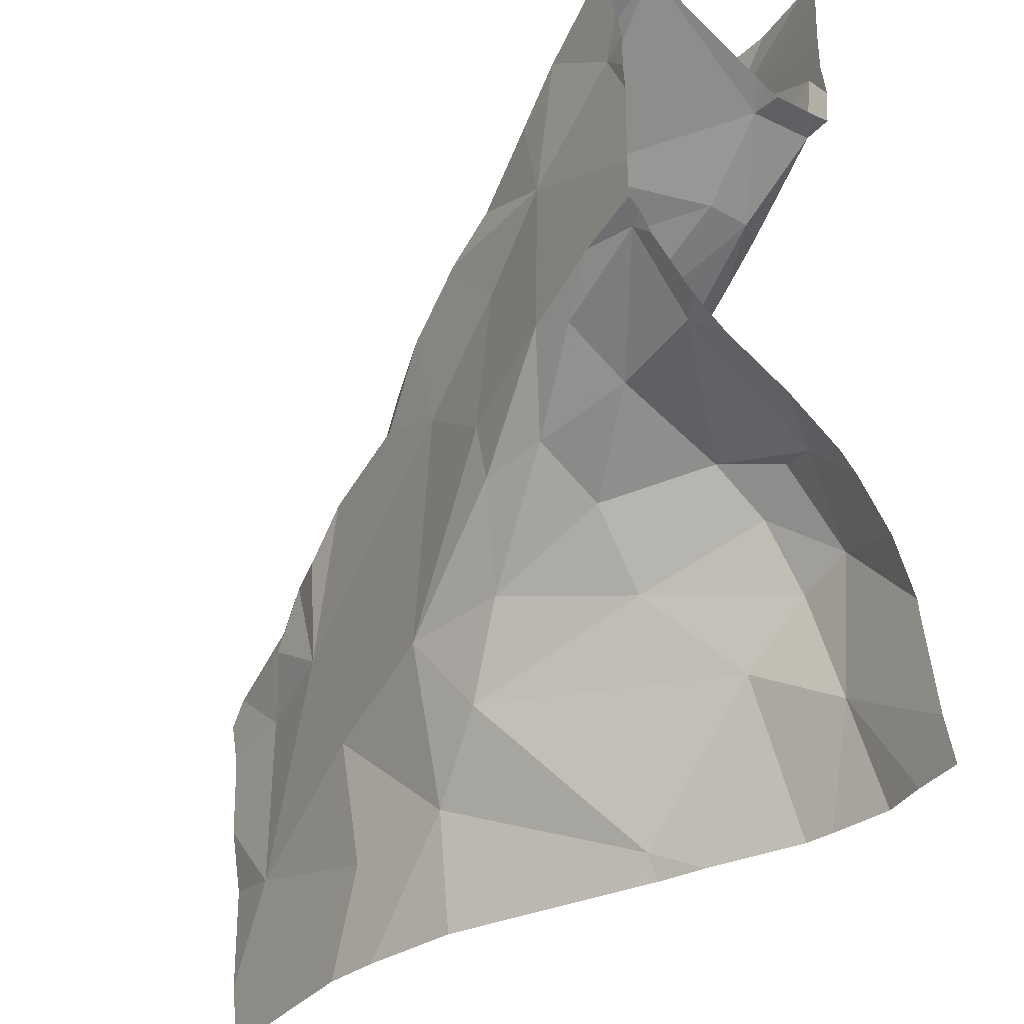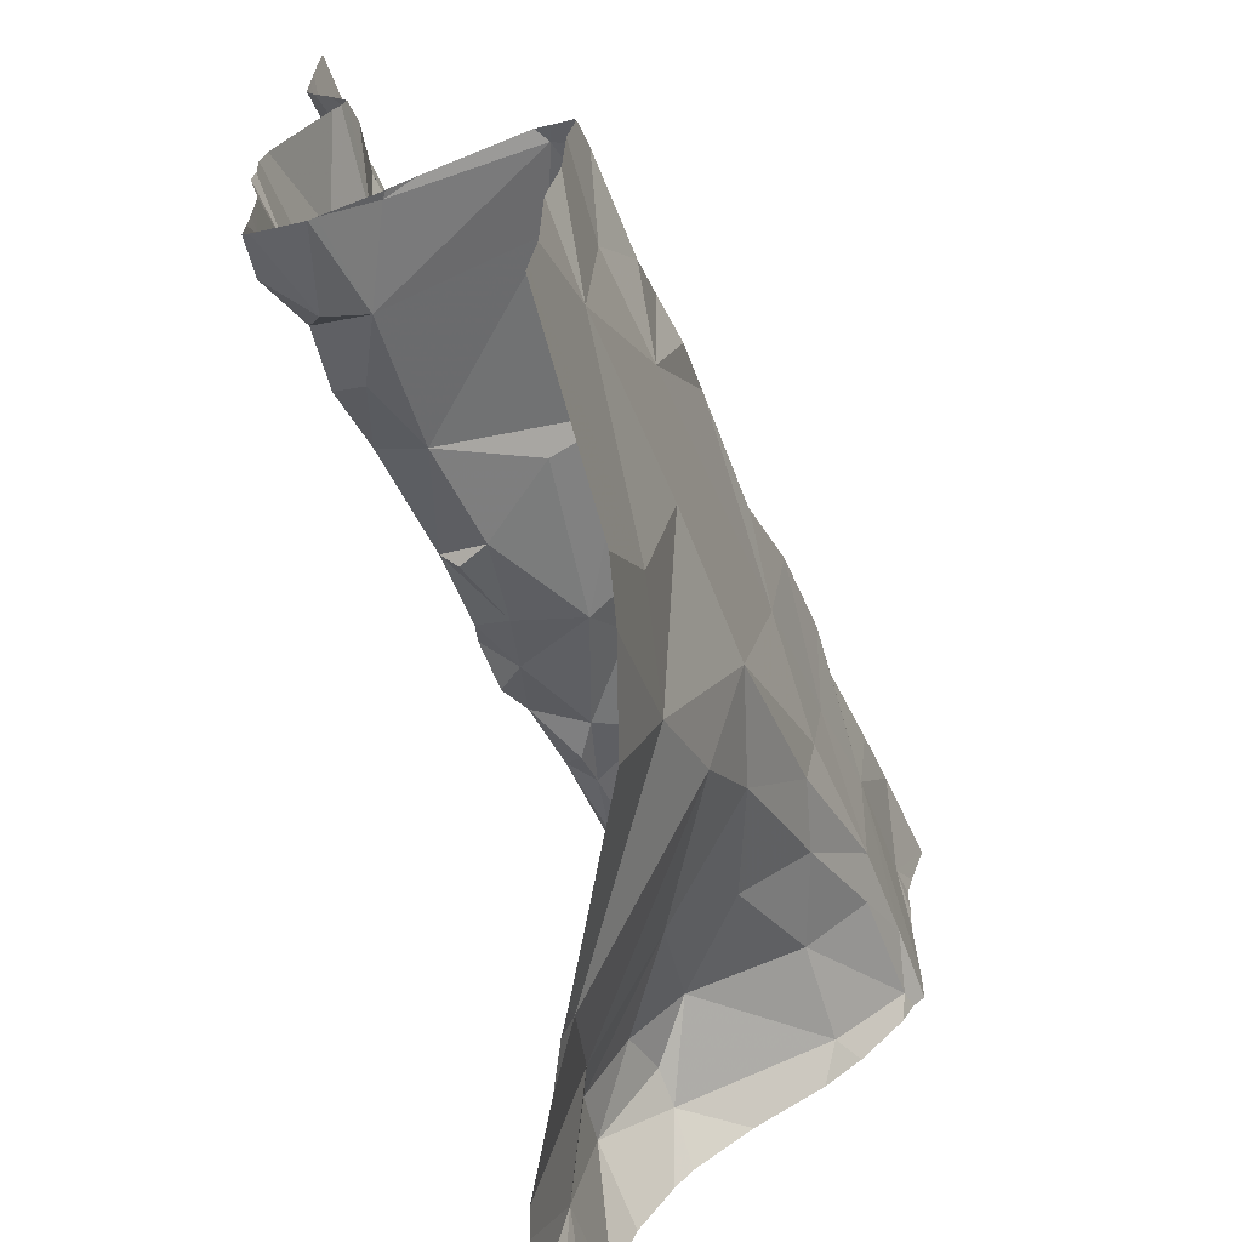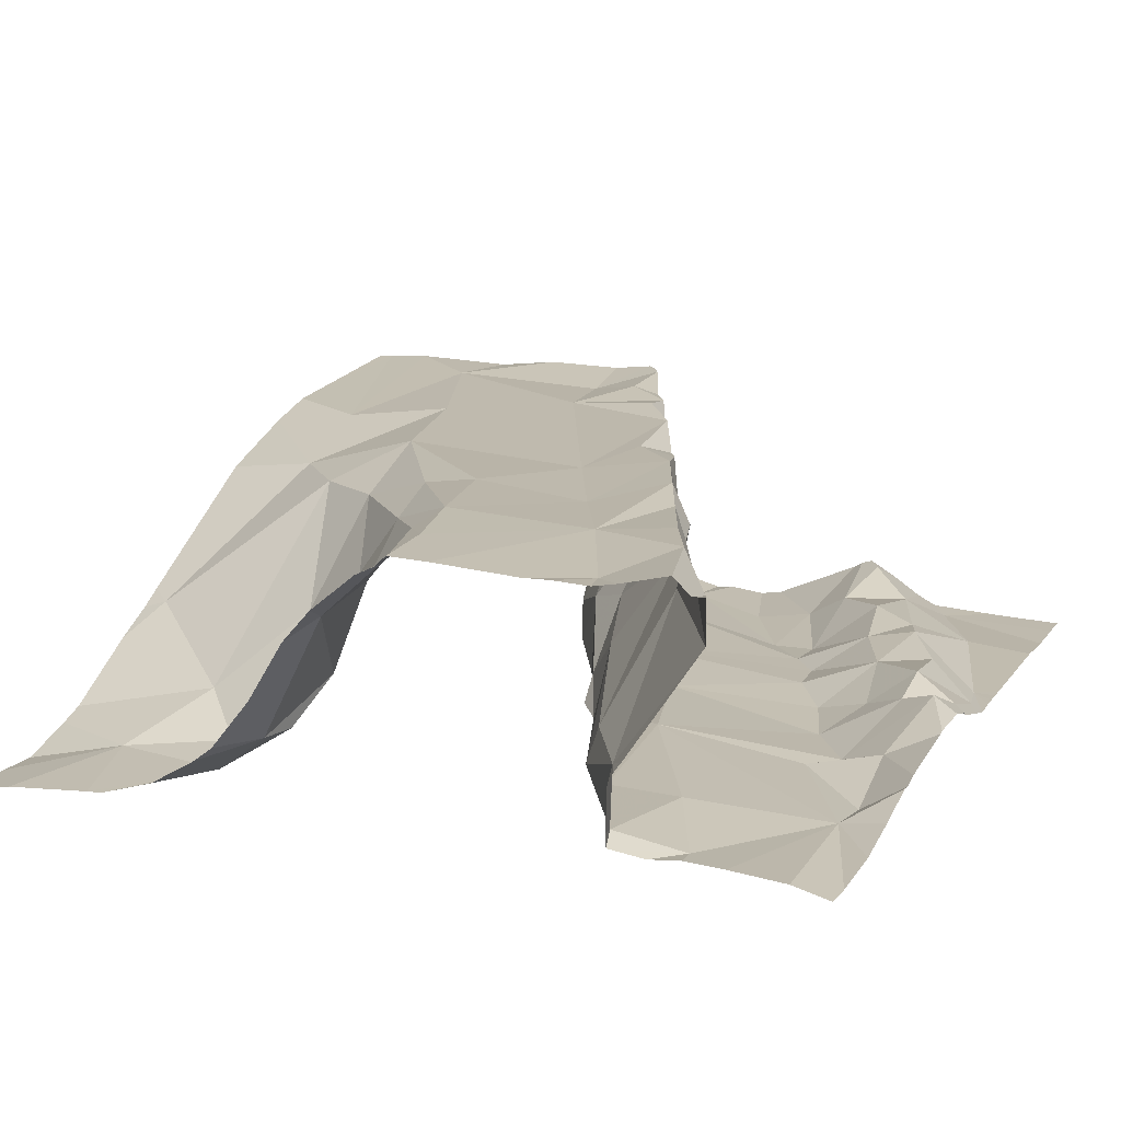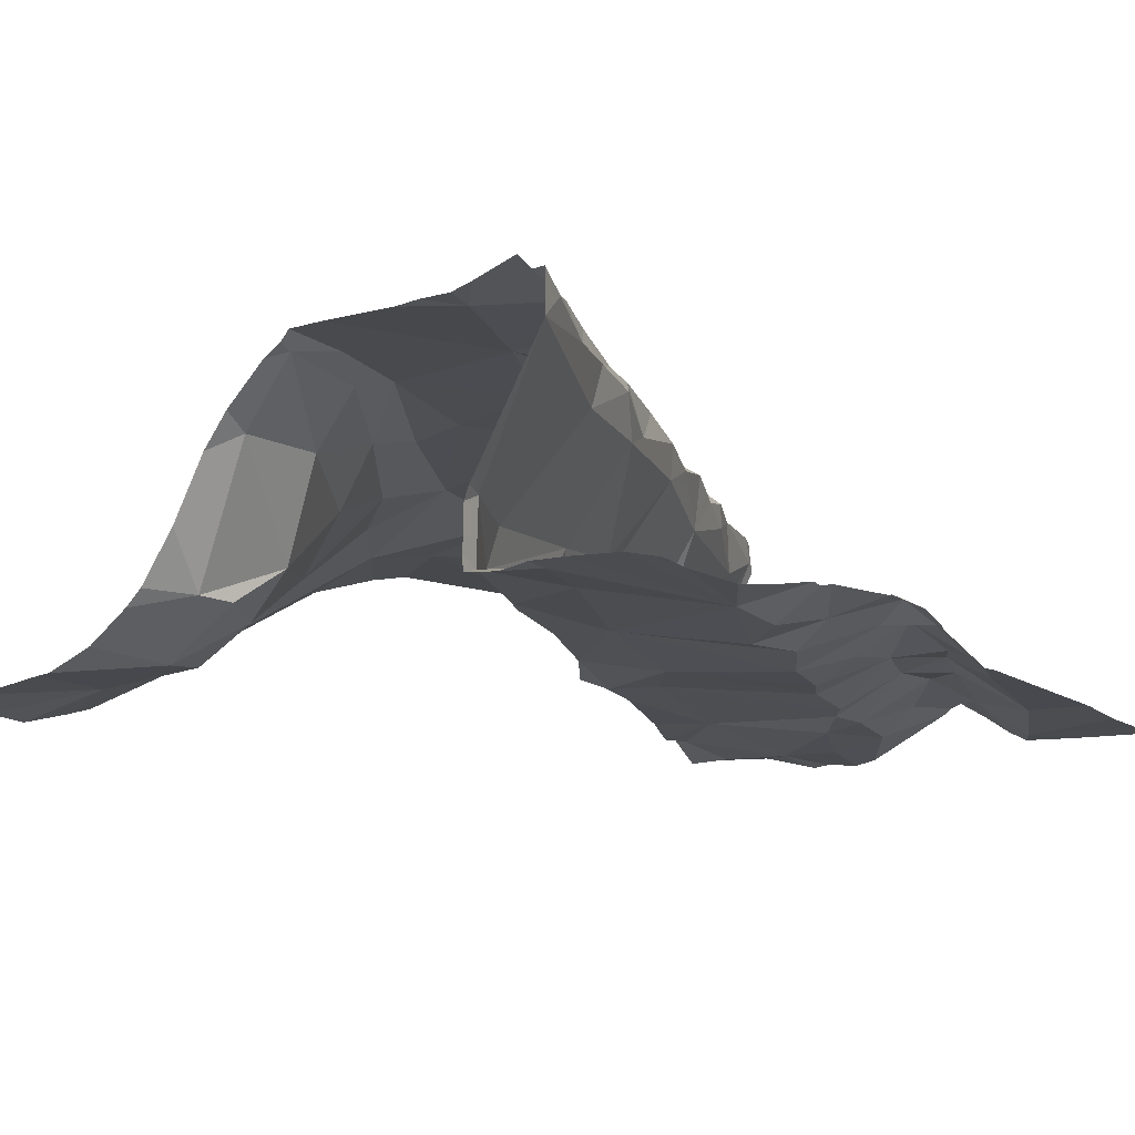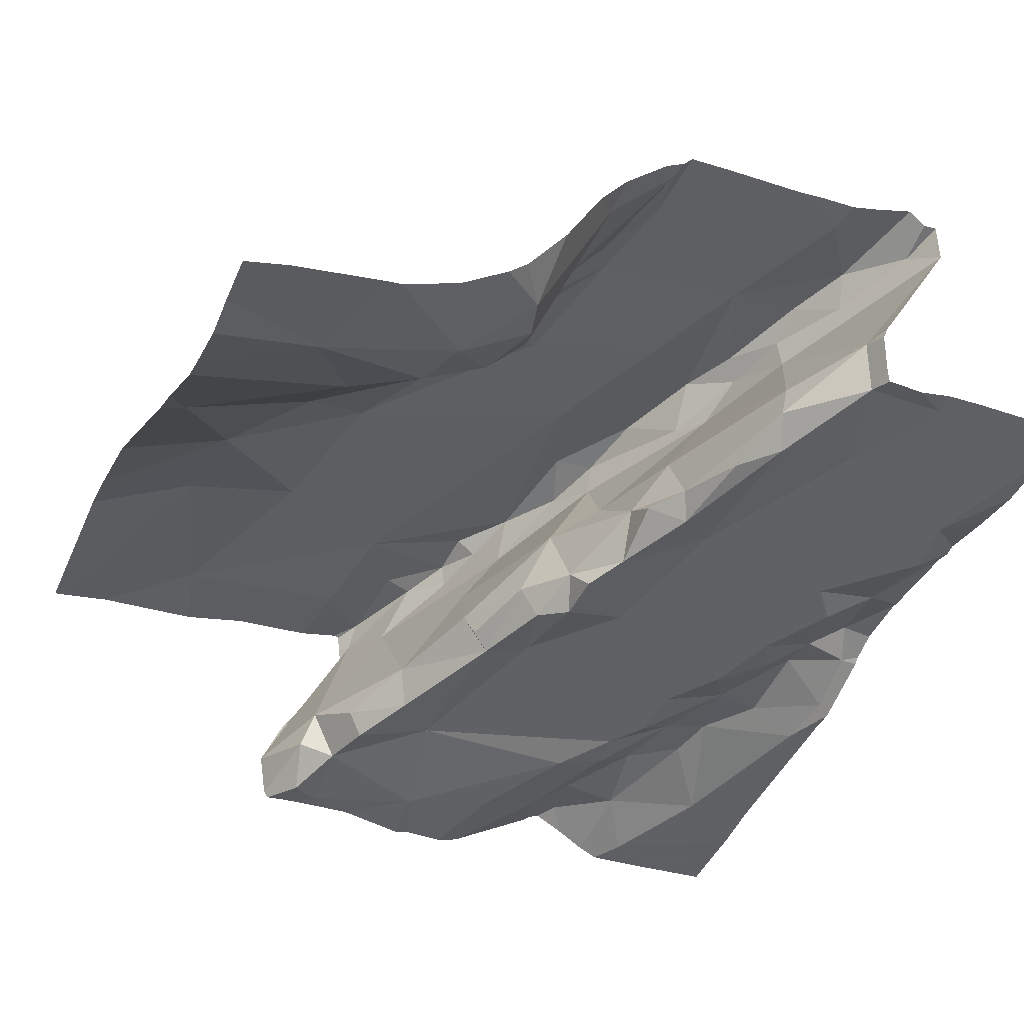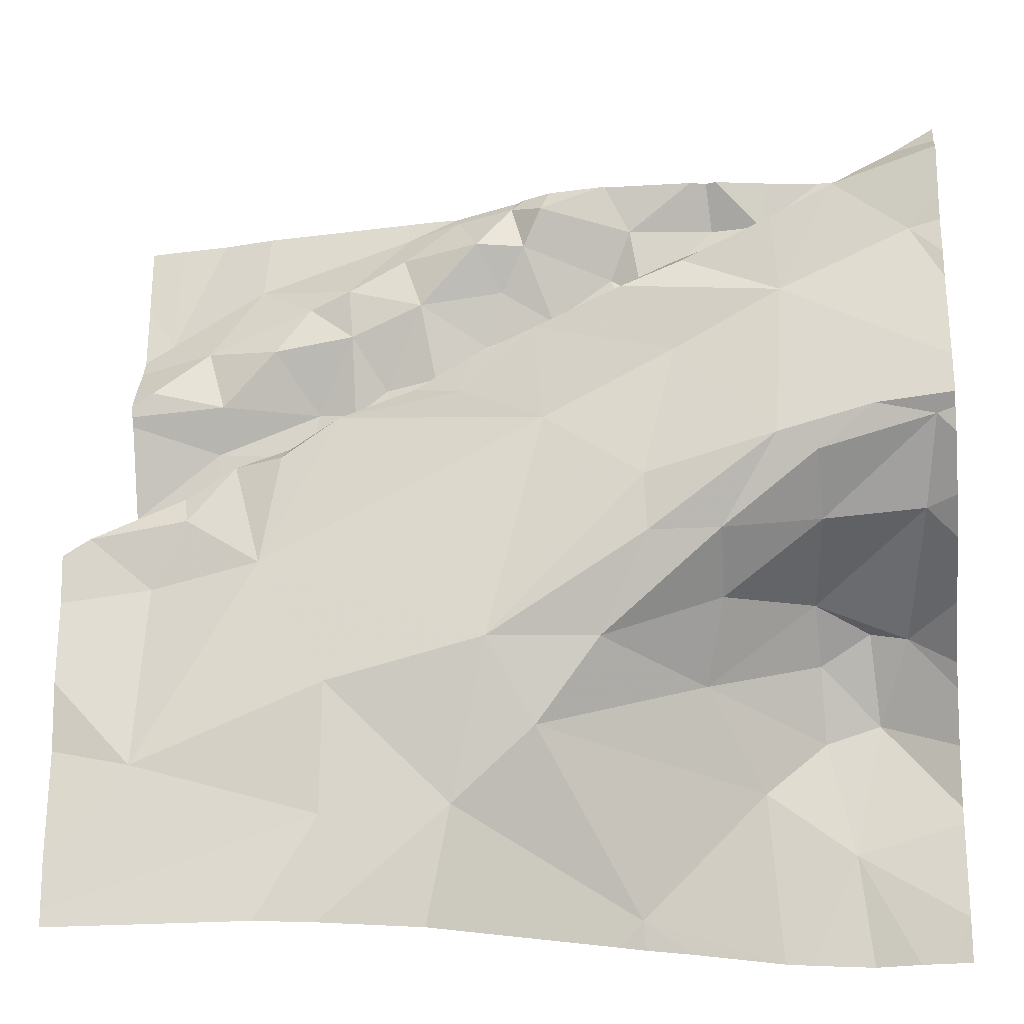
<metadata>
{"format":"obj","ext":"obj","renderer":"f3d","projection":"perspective","resolution":1024,"background":"white","views":[{"elev":-33.6,"azim":57.1,"up":"+Y"},{"elev":-66.4,"azim":-74.7,"up":"+Y"},{"elev":21.0,"azim":113.5,"up":"+Z"},{"elev":-8.5,"azim":128.1,"up":"+Z"},{"elev":-37.3,"azim":67.9,"up":"+Z"},{"elev":-26.3,"azim":5.8,"up":"+Y"}]}
</metadata>
<code>
v -34.7 257.7 503.6
v -34.7 257.6 503.6
v -34.7 257.3 503.6
v -34.7 257.6 503.4
v -35.63 257.6 503.3
v -34.7 257.7 503.6
v -35.56 257.8 503.3
v -34.7 257.6 503.5
v -34.7 256.9 503.3
v -35.62 257.7 503.3
v -34.7 257.5 503.6
v -34.7 257.6 503.4
v -34.7 257.7 503.6
v -34.7 257.7 503.6
v -35.59 257.3 503.3
v -34.7 257 503.3
v -34.7 257.3 503.6
v -34.7 257.6 503.6
v -35.65 257.2 503.4
v -34.7 257.6 503.7
v -35.64 257.3 503.5
v -35.57 257 503.5
v -35.18 257.7 503.4
v -35.23 257.7 503.4
v -35.19 257.8 503.4
v -35.15 257.6 503.3
v -35.07 257.7 503.3
v -35.22 257.4 503.6
v -35.36 257.4 503.6
v -35.28 257.4 503.6
v -35.44 257.2 503.6
v -35.52 257.3 503.6
v -35.47 257.3 503.6
v -35.57 257.2 503.3
v -35.56 257.2 503.4
v -34.82 257.5 503.4
v -34.83 257.5 503.4
v -35.01 257.5 503.4
v -35.15 257.8 503.4
v -35.51 257.7 503.3
v -35.32 257.8 503.3
v -35.39 257.7 503.4
v -35.26 257.8 503.3
v -35.33 257.8 503.3
v -35.31 257.8 503.3
v -34.82 257 503.3
v -35.08 257.1 503.5
v -35.03 257.2 503.6
v -34.95 257.2 503.6
v -34.81 256.8 503.3
v -35.44 256.8 503.5
v -35.2 257.4 503.3
v -35.2 257.3 503.4
v -35.29 257.3 503.3
v -34.79 257.1 503.3
v -34.85 257.1 503.3
v -34.85 257.2 503.4
v -34.85 257.5 503.4
v -34.84 257.6 503.4
v -34.73 257.6 503.4
v -35.45 257.5 503.3
v -35.43 257.5 503.3
v -35.39 257.5 503.3
v -34.89 257.7 503.4
v -34.73 257.6 503.4
v -35.14 257.4 503.4
v -35.48 257.6 503.3
v -35.57 257.6 503.3
v -35.44 257.7 503.3
v -35.18 257.8 503.4
v -35.24 257.8 503.3
v -34.99 257.5 503.4
v -35.01 257.4 503.4
v -35.07 257.4 503.3
v -34.99 257.4 503.6
v -34.89 257.3 503.6
v -35.03 257.3 503.6
v -35.29 257.6 503.3
v -35.23 257.6 503.3
v -35.17 257.5 503.3
v -35.21 257.7 503.3
v -35.56 257.5 503.3
v -35.55 257.4 503.3
v -35.55 257.2 503.3
v -35.49 257.2 503.3
v -35.27 257.4 503.3
v -35.17 257.4 503.3
v -35.64 257.2 503.3
v -35.61 257.2 503.3
v -35.35 257.6 503.3
v -35.39 257.6 503.3
v -35.55 257.5 503.3
v -35.47 257.3 503.3
v -35.49 257.2 503.3
v -35.42 257.3 503.3
v -35.32 257.7 503.4
v -35.11 257.4 503.3
v -35.63 257.3 503.6
v -35.56 257.2 503.5
v -34.92 257 503.4
v -34.87 256.8 503.3
v -34.9 256.8 503.3
v -34.72 257.3 503.6
v -35.08 256.8 503.4
v -34.74 257.3 503.6
v -35.05 256.8 503.4
v -34.73 257.6 503.5
v -35.38 256.8 503.5
v -34.91 257.6 503.6
v -35 257.5 503.6
v -35.03 257.5 503.6
v -34.82 257.6 503.6
v -34.88 257.6 503.6
v -34.84 257.6 503.6
v -35.37 256.9 503.5
v -34.88 257.5 503.6
v -35.17 257.4 503.4
v -35.04 257.4 503.4
v -34.92 257.6 503.6
v -34.98 257.5 503.6
v -35.13 257.4 503.5
v -35.21 257.4 503.6
v -34.97 257.1 503.4
v -34.97 257.5 503.4
v -35.5 257.8 503.3
v -35.66 256.8 503.5
v -34.74 257.5 503.6
v -35.64 256.8 503.5
v -34.73 256.8 503.3
v -34.95 257.7 503.3
v -35.05 257.7 503.4
v -35.62 257.8 503.3
v -34.75 257.7 503.6
v -35 256.8 503.4
v -35.47 257.3 503.5
v -35.41 257.4 503.6
v -35.36 257.4 503.5
v -35.05 257.5 503.6
v -35.08 257.5 503.6
v -35.42 257.3 503.6
v -35.02 257.5 503.4
v -35.04 257.7 503.3
v -34.97 257.8 503.4
v -35.29 257.8 503.3
v -35.27 256.8 503.5
v -34.95 257.8 503.4
v -34.89 257.5 503.4
v -35.3 257.7 503.3
v -35.2 257.1 503.6
v -35.26 257.8 503.3
v -35.35 257.3 503.4
v -35.41 257.3 503.3
v -35.37 257.1 503.6
v -35.15 257 503.5
v -35.24 257 503.5
v -35.21 257.4 503.6
v -35.13 257.4 503.6
v -34.75 257.2 503.4
v -34.79 257.2 503.4
v -34.85 257.2 503.4
v -34.85 257.3 503.6
v -34.84 257.3 503.5
v -34.95 257.2 503.5
v -34.7 256.8 503.3
v -35.14 257.5 503.6
v -34.79 257.3 503.6
v -34.76 256.8 503.3
v -35.56 257.3 503.5
v -35.52 257.3 503.6
v -35.29 257.3 503.4
v -35.28 257.3 503.3
v -35.05 256.9 503.4
v -35.34 257.8 503.3
v -35.66 257.6 503.3
v -35.66 257.6 503.3
v -35.66 257.7 503.3
v -35.66 257.7 503.3
v -35.66 257.6 503.3
v -35.66 257.3 503.3
v -35.66 257.4 503.3
v -35.66 257.3 503.3
v -35.66 257.2 503.4
v -35.66 257.2 503.3
v -35.66 257.2 503.4
v -35.66 257.2 503.4
v -35.66 257.2 503.5
v -35.66 257.2 503.5
v -35.66 256.9 503.5
v -35.66 257 503.5
v -35.66 257.1 503.3
v -35.66 257.1 503.3
v -35.66 257.6 503.3
v -35.66 257.4 503.3
v -35.66 257.5 503.3
v -35.66 257.5 503.3
v -35.66 257.4 503.3
v -35.66 257.2 503.3
v -35.66 257.2 503.3
v -35.66 257.2 503.6
v -35.66 257.2 503.5
v -35.66 257.2 503.3
v -35.66 256.9 503.5
v -35.66 257.2 503.3
v -35.18 257.8 503.4
v -35.66 257.1 503.5
v -35.66 257.2 503.6
v -34.7 257.6 503.5
v -34.7 257.7 503.6
v -34.7 257.7 503.6
v -34.7 257.8 503.4
v -34.7 257.7 503.4
v -34.7 257.6 503.4
v -34.7 257.6 503.4
v -34.7 257.6 503.4
v -34.7 257 503.3
v -34.7 257.1 503.3
v -34.7 257.3 503.6
v -34.7 257.3 503.6
v -34.7 257.4 503.6
v -34.7 257.2 503.5
v -34.7 257.1 503.4
v -34.7 257.5 503.6
v -34.7 257.1 503.4
v -34.7 257.2 503.5
v -34.74 257.8 503.4
v -35.14 257.8 503.4
v -35.08 257.8 503.4
v -34.82 257.8 503.4
v -35.08 257.8 503.4
v -34.94 257.8 503.4
v -34.88 257.8 503.4
v -35.64 257.8 503.3
v -35.66 257.8 503.3
v -34.7 257.8 503.4
f 213 65 214
f 225 210 234
f 212 60 4
f 211 64 65
f 233 176 232
f 232 176 132
f 24 23 25
f 23 26 27
f 29 28 30
f 32 31 33
f 190 34 191
f 37 36 38
f 39 23 27
f 41 40 42
f 150 43 71
f 125 40 173
f 48 47 49
f 53 52 54
f 56 55 57
f 59 58 60
f 62 61 63
f 64 59 65
f 53 66 52
f 39 25 23
f 68 67 69
f 40 68 69
f 40 69 42
f 73 72 74
f 76 75 77
f 79 78 80
f 81 23 24
f 61 82 83
f 34 35 84
f 35 85 84
f 80 86 87
f 175 68 192
f 68 10 178
f 62 82 61
f 40 10 68
f 84 88 89
f 15 88 84
f 63 90 91
f 210 64 211
f 92 5 174
f 91 69 67
f 15 61 83
f 83 82 193
f 94 93 84
f 180 83 196
f 80 87 74
f 34 89 197
f 34 84 89
f 15 84 93
f 93 94 95
f 62 63 91
f 92 82 62
f 42 69 91
f 92 67 68
f 5 92 68
f 194 92 195
f 93 61 15
f 63 61 93
f 86 63 93
f 42 96 41
f 7 40 125
f 54 86 93
f 63 86 90
f 87 97 74
f 99 98 199
f 46 56 100
f 103 105 17
f 60 107 12
f 107 109 13
f 110 109 111
f 113 112 114
f 197 88 201
f 115 22 188
f 116 112 113
f 53 117 66
f 118 66 117
f 113 119 120
f 122 121 117
f 123 100 56
f 86 54 52
f 107 37 109
f 88 15 181
f 90 86 78
f 86 80 78
f 118 38 124
f 73 118 124
f 231 64 228
f 20 127 2
f 131 130 146
f 109 37 111
f 230 64 231
f 136 135 33
f 137 135 136
f 13 114 209
f 138 120 110
f 109 119 114
f 111 37 38
f 138 110 139
f 110 120 119
f 33 140 136
f 114 133 208
f 133 112 20
f 116 127 112
f 116 120 138
f 71 25 204
f 141 64 142
f 229 131 143
f 228 64 225
f 107 60 36
f 36 37 107
f 65 59 60
f 27 142 131
f 211 65 213
f 227 39 131
f 147 58 72
f 26 23 81
f 141 80 74
f 141 74 72
f 99 31 32
f 141 72 58
f 24 43 96
f 24 148 81
f 58 36 60
f 26 141 27
f 26 80 141
f 65 60 212
f 36 147 124
f 72 124 147
f 27 131 39
f 227 131 229
f 64 130 142
f 70 39 226
f 146 64 230
f 141 142 27
f 58 59 141
f 130 131 142
f 36 58 147
f 96 42 148
f 91 90 148
f 148 42 91
f 79 81 148
f 79 148 78
f 90 78 148
f 25 43 24
f 41 96 43
f 24 96 148
f 48 77 149
f 51 202 128
f 209 114 208
f 85 94 84
f 137 151 152
f 22 115 153
f 123 154 100
f 183 35 190
f 152 95 85
f 121 122 111
f 22 153 31
f 22 99 200
f 155 154 149
f 116 75 76
f 31 99 22
f 21 19 184
f 156 122 30
f 28 156 30
f 157 28 29
f 159 158 160
f 55 56 46
f 103 161 162
f 162 49 163
f 124 38 36
f 165 139 156
f 217 103 218
f 162 161 49
f 122 156 139
f 116 166 217
f 76 161 166
f 165 138 139
f 138 165 75
f 103 166 161
f 47 48 149
f 165 28 157
f 168 137 152
f 149 77 157
f 226 39 227
f 29 140 31
f 153 115 155
f 155 149 153
f 31 153 149
f 149 157 31
f 31 157 29
f 29 136 140
f 116 138 75
f 116 113 120
f 32 33 169
f 165 156 28
f 165 157 75
f 157 77 75
f 116 76 166
f 127 116 219
f 48 49 76
f 76 77 48
f 76 49 161
f 154 47 149
f 33 135 169
f 122 137 30
f 123 56 57
f 163 49 47
f 154 123 47
f 117 121 118
f 66 97 87
f 158 159 55
f 47 123 163
f 103 162 105
f 73 124 72
f 21 98 169
f 98 32 169
f 152 151 170
f 170 171 54
f 55 46 16
f 55 159 57
f 87 52 66
f 66 74 97
f 172 100 154
f 85 95 94
f 98 99 32
f 151 117 170
f 98 21 186
f 160 57 159
f 54 152 170
f 95 152 54
f 118 74 66
f 118 73 74
f 31 140 33
f 21 168 35
f 168 21 169
f 29 137 136
f 137 29 30
f 168 169 135
f 160 123 57
f 117 137 122
f 162 160 105
f 160 158 105
f 225 64 210
f 21 35 19
f 81 79 26
f 143 131 146
f 40 41 173
f 26 79 80
f 87 86 52
f 118 121 38
f 208 133 14
f 67 62 91
f 92 62 67
f 101 100 102
f 110 119 109
f 137 168 135
f 154 155 172
f 105 158 220
f 146 130 64
f 114 119 113
f 111 139 110
f 133 114 112
f 59 64 141
f 132 10 7
f 104 155 145
f 85 35 152
f 111 38 121
f 139 111 122
f 93 95 54
f 155 115 51
f 158 55 216
f 35 168 152
f 117 53 170
f 102 172 134
f 170 53 171
f 160 162 163
f 54 171 53
f 160 163 123
f 7 10 40
f 137 117 151
f 174 5 175
f 207 107 6
f 144 41 150
f 175 5 68
f 176 10 132
f 177 10 176
f 8 107 207
f 178 10 177
f 128 202 126
f 179 15 180
f 14 133 1
f 1 133 20
f 180 15 83
f 181 15 179
f 173 41 44
f 182 19 183
f 2 127 18
f 129 9 167
f 183 19 35
f 184 19 185
f 70 25 39
f 20 112 127
f 185 19 182
f 186 21 187
f 11 127 222
f 134 172 106
f 187 21 184
f 188 22 189
f 18 127 11
f 189 22 205
f 190 35 34
f 108 155 51
f 191 34 198
f 6 107 13
f 192 68 178
f 193 82 194
f 13 109 114
f 145 155 108
f 194 82 92
f 195 92 174
f 204 25 70
f 196 83 193
f 4 60 12
f 12 107 8
f 197 89 88
f 198 34 197
f 71 43 25
f 106 172 104
f 199 98 206
f 200 99 199
f 3 103 17
f 17 105 224
f 201 88 203
f 202 115 188
f 104 172 155
f 203 88 181
f 205 22 200
f 16 46 9
f 206 98 186
f 9 46 167
f 102 100 172
f 214 65 212
f 150 41 43
f 215 55 16
f 216 55 215
f 101 46 100
f 217 166 103
f 45 41 144
f 218 103 3
f 219 116 217
f 51 115 202
f 220 158 221
f 167 46 50
f 221 158 223
f 50 46 101
f 222 127 219
f 44 41 45
f 223 158 216
f 224 105 220
f 164 9 129

</code>
